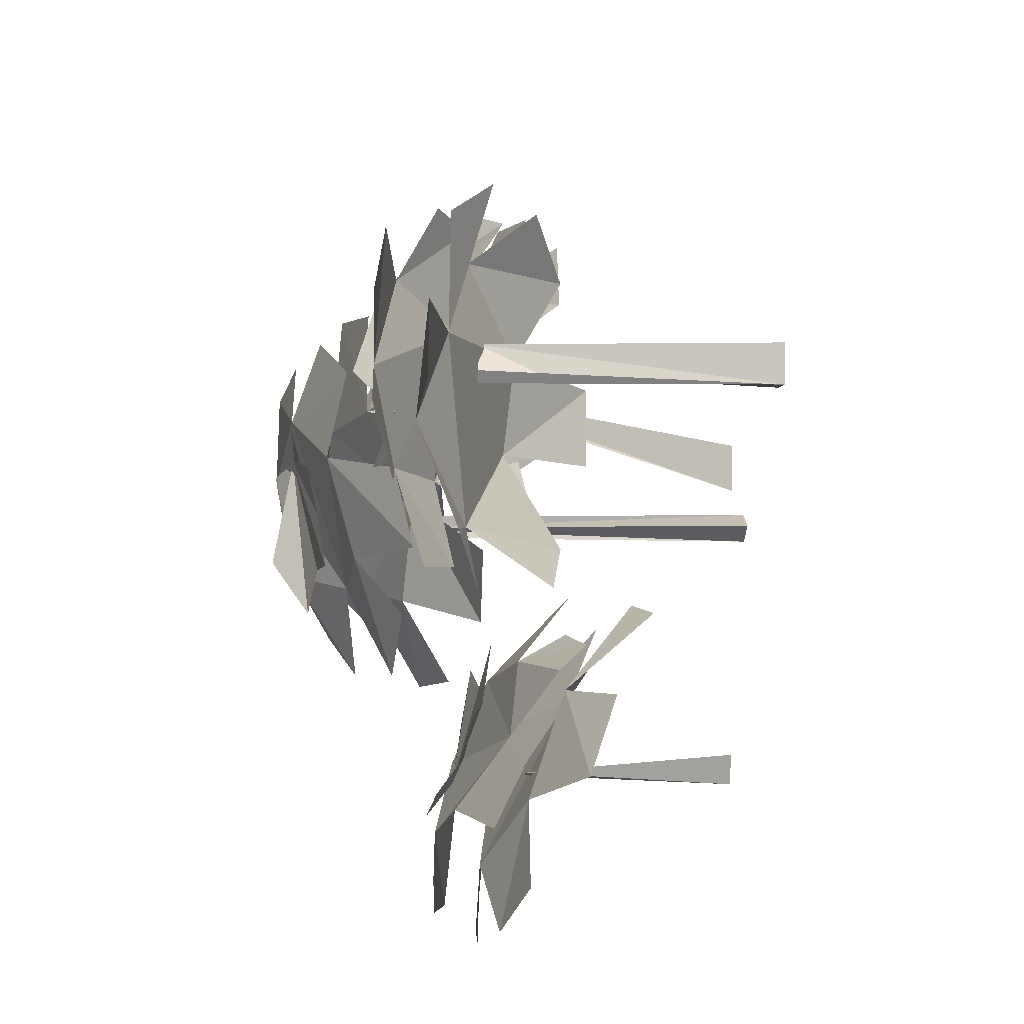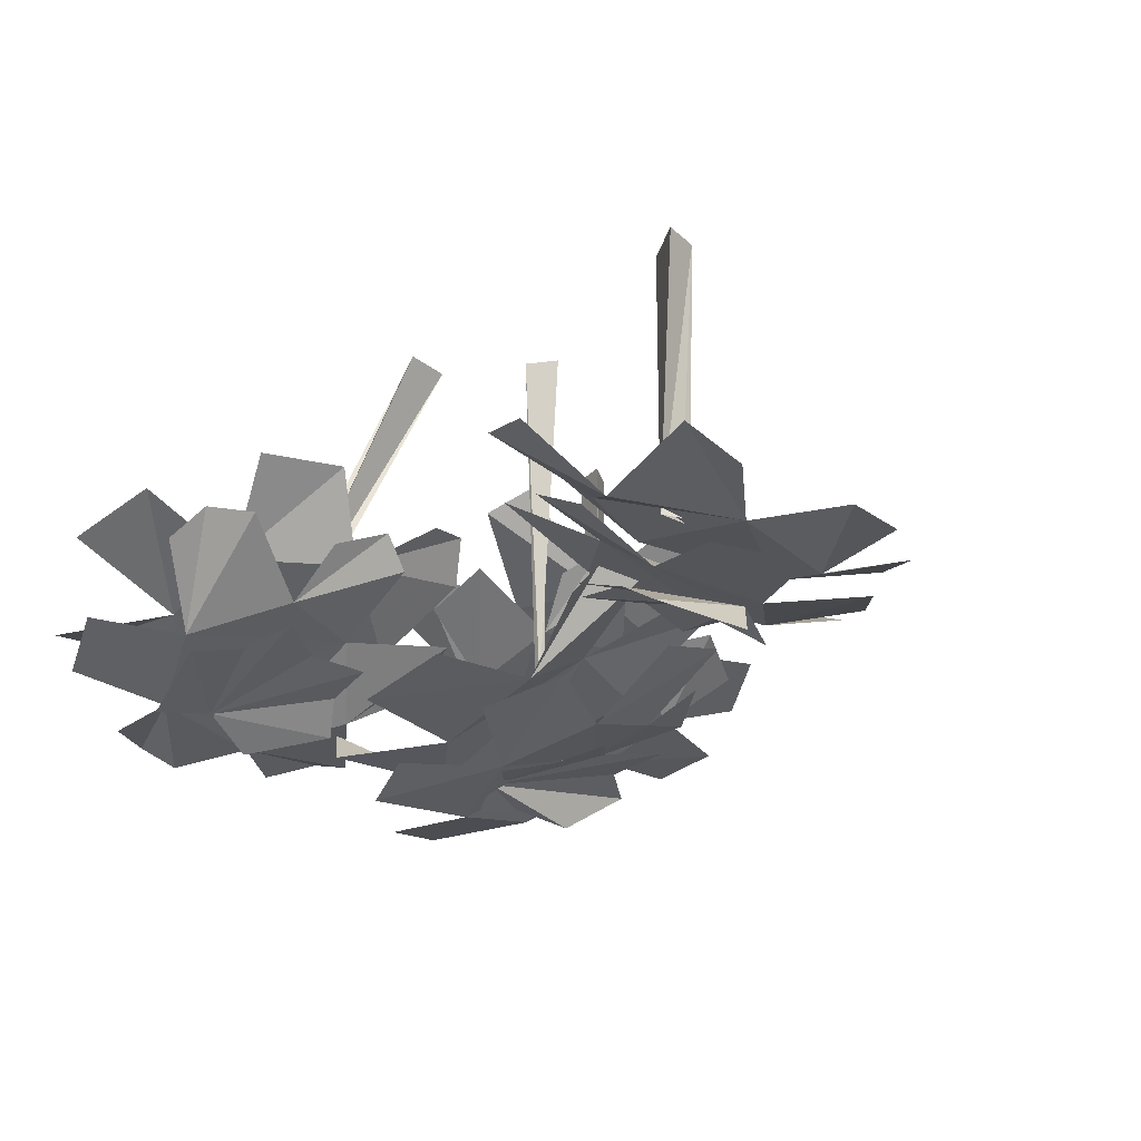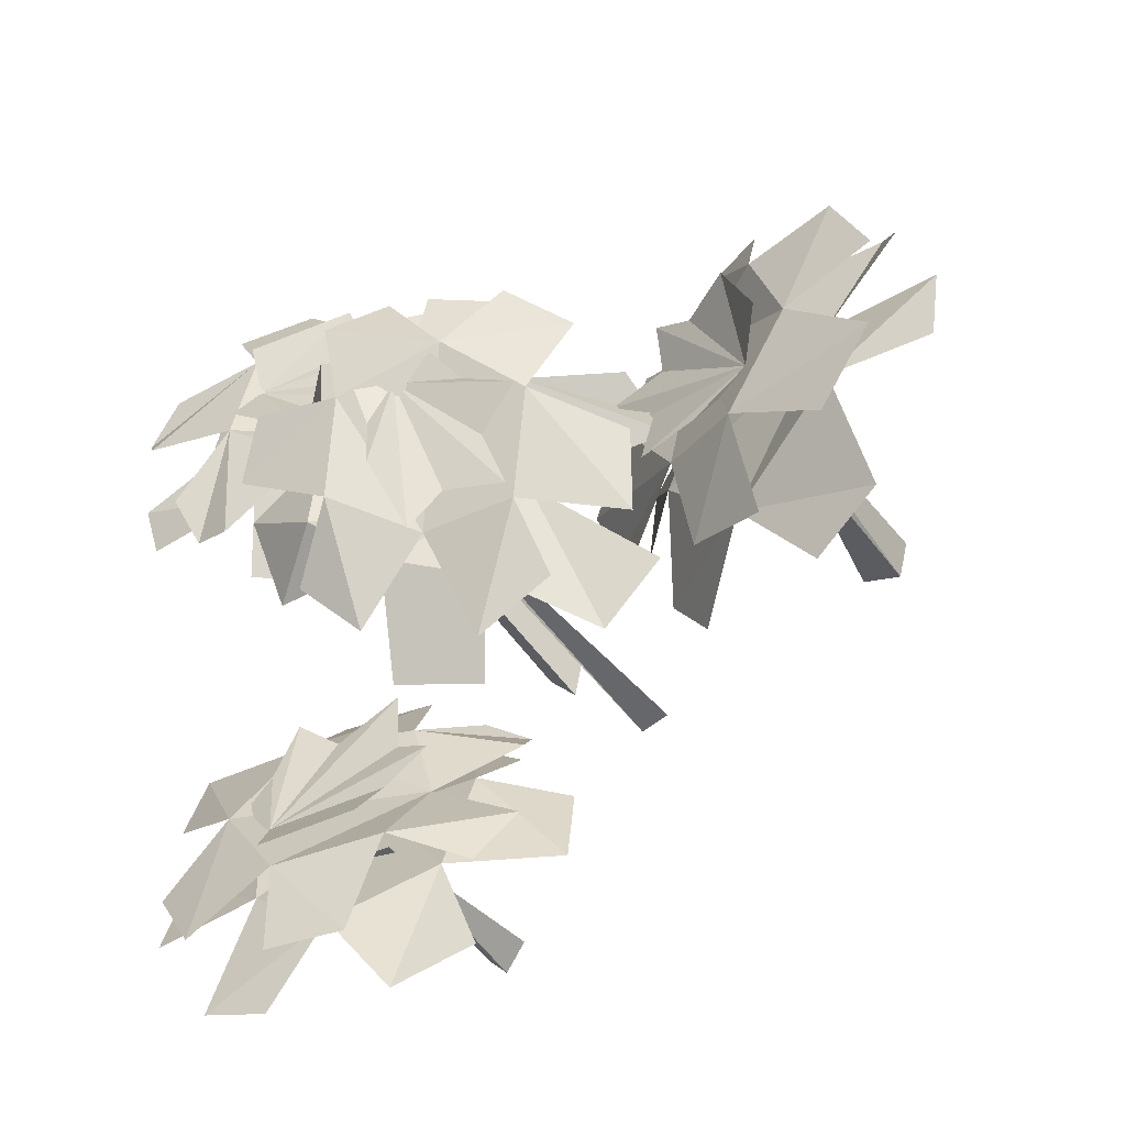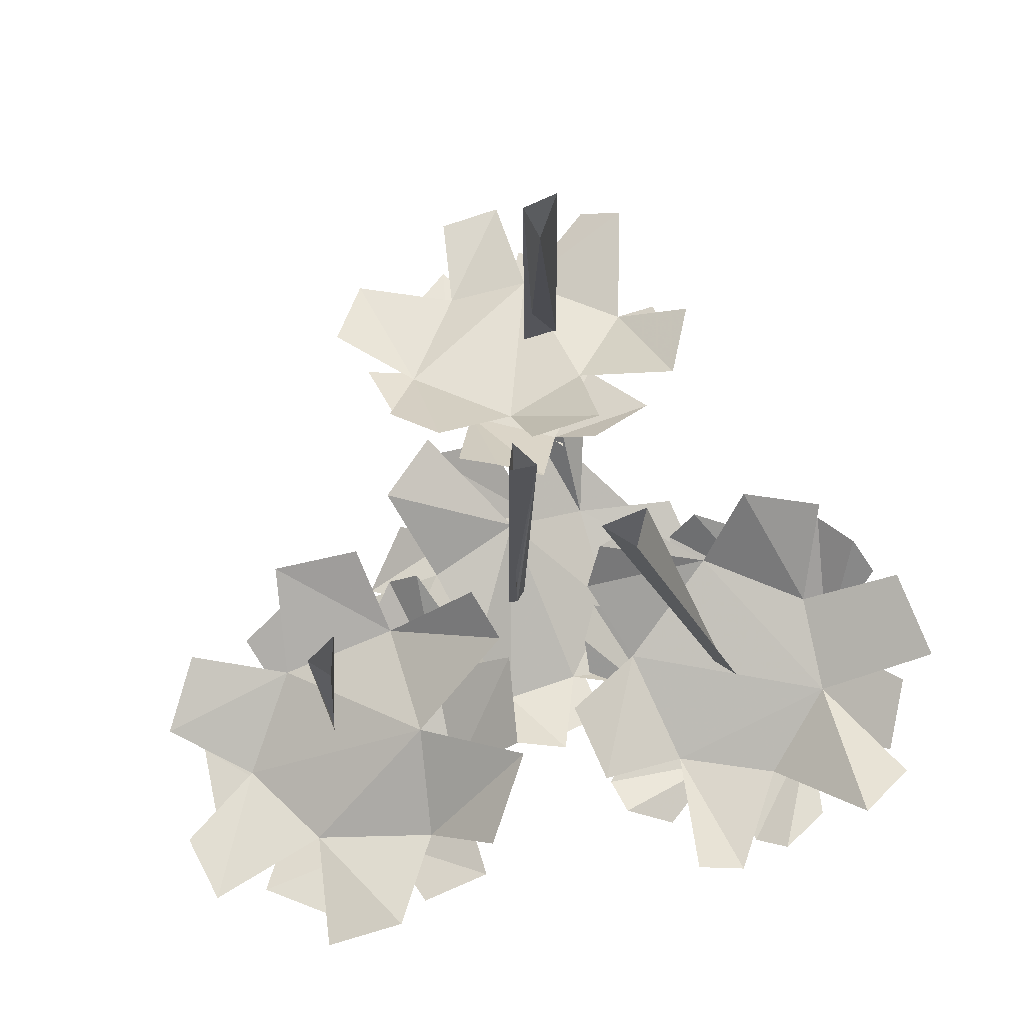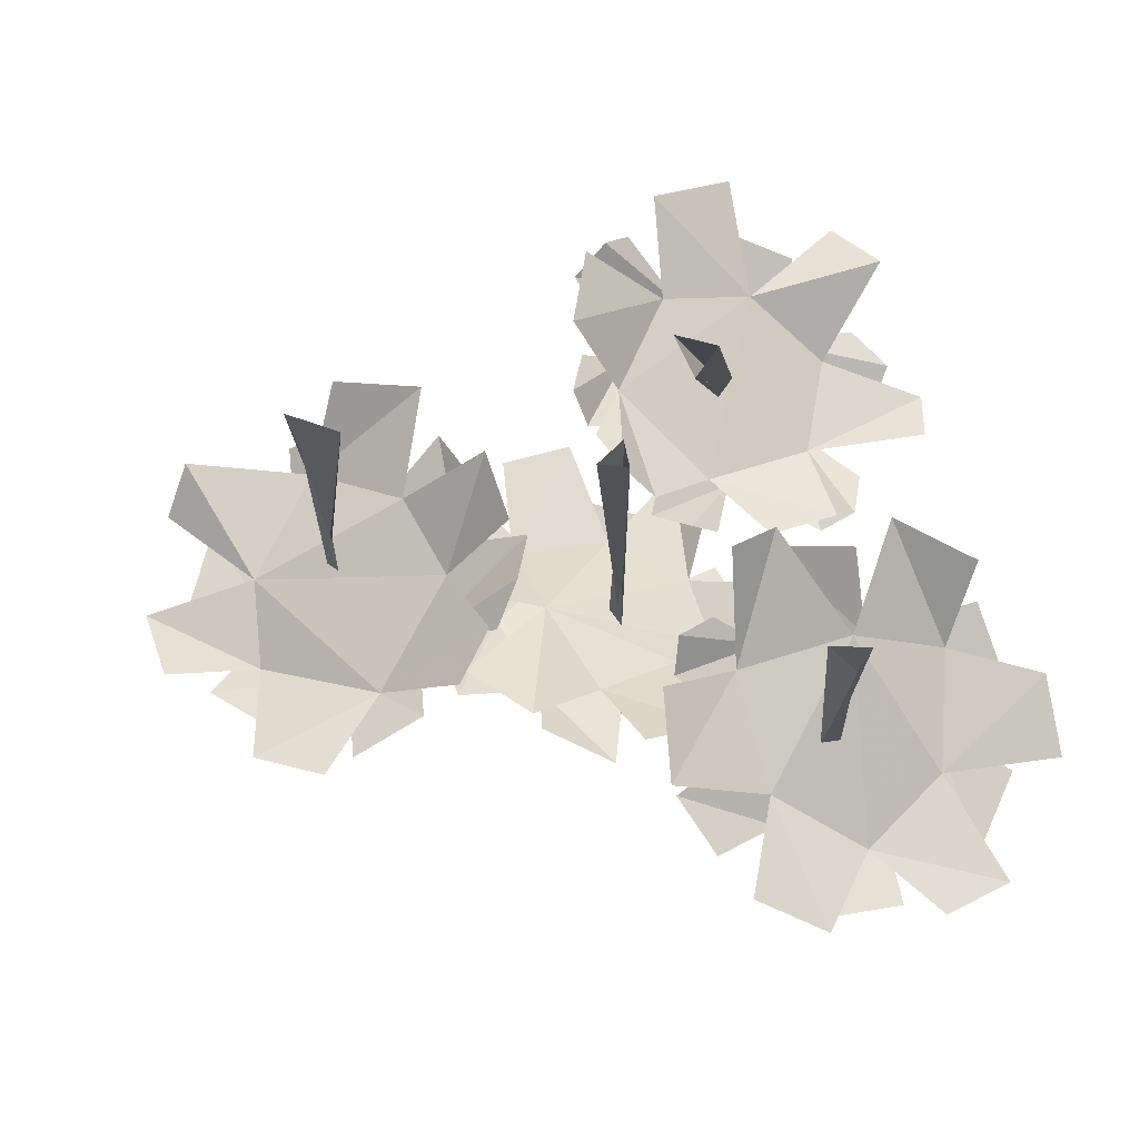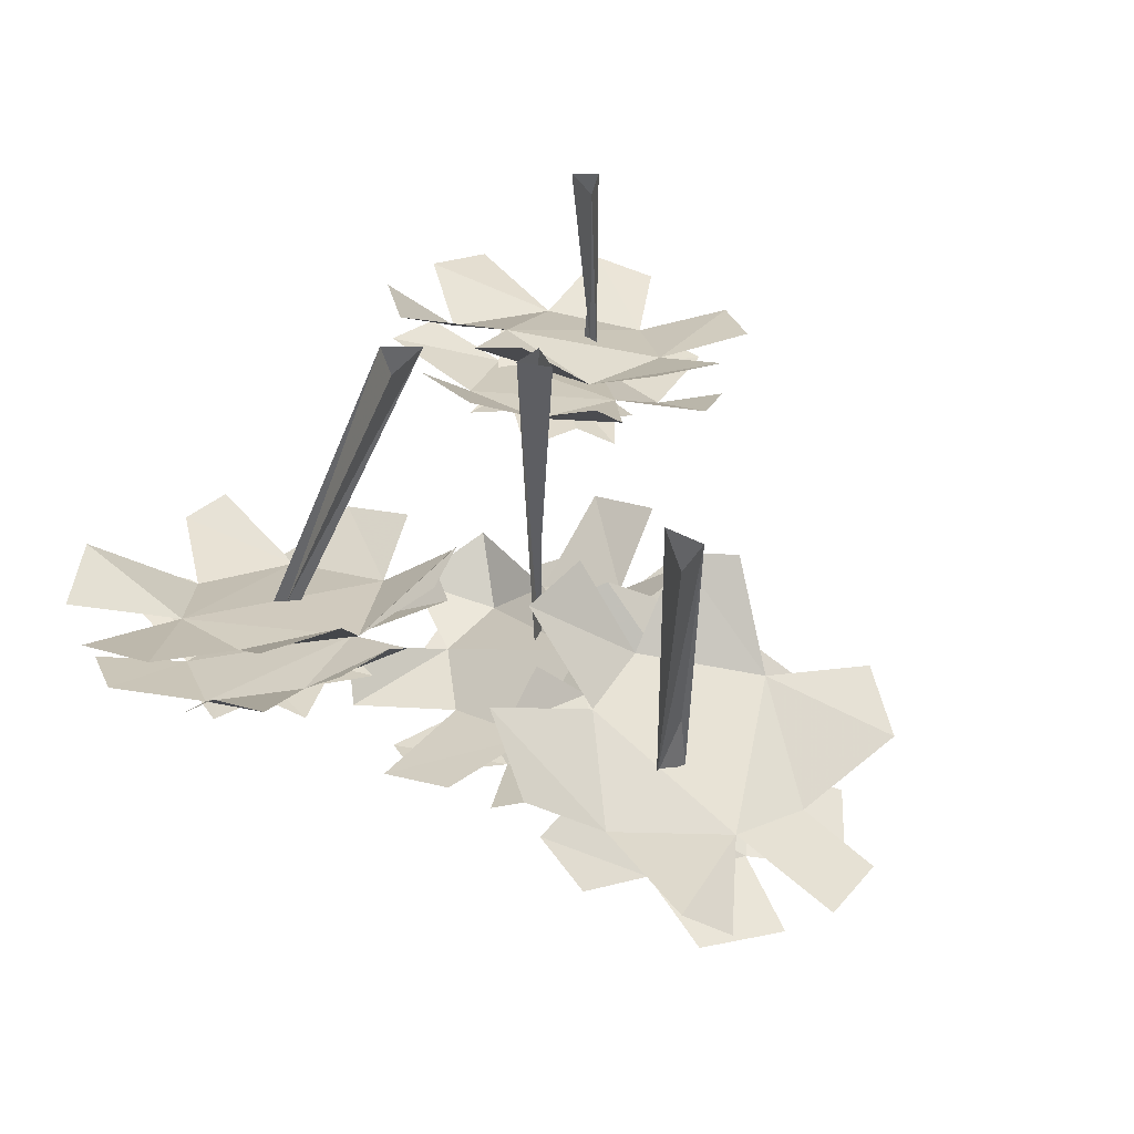
<metadata>
{"format":"obj","ext":"obj","renderer":"f3d","projection":"perspective","resolution":1024,"background":"white","views":[{"elev":-15.4,"azim":87.3,"up":"+Z"},{"elev":-22.8,"azim":46.9,"up":"+Y"},{"elev":-41.1,"azim":30.5,"up":"+Z"},{"elev":68.0,"azim":-102.1,"up":"+Y"},{"elev":67.2,"azim":168.7,"up":"+Y"},{"elev":45.6,"azim":45.9,"up":"+Y"}]}
</metadata>
<code>
v 0.2266 -0.2344 0.03906
v 0.2422 0 0.03906
v 0.2031 0 0.01562
v 0.2344 -0.2344 0.01562
v 0.2344 0 0.007812
v 0.2266 -0.2344 0.007812
v -0.125 -0.1797 -0.2344
v -0.125 0 -0.2422
v -0.1328 -0.1797 -0.2344
v -0.1172 -0.1797 -0.2344
v -0.1094 0 -0.2188
v -0.1406 0 -0.2266
v -0.0625 0 0.007812
v -0.125 -0.25 0.1172
v -0.1172 -0.25 0.1094
v -0.08594 0 0.03125
v -0.1328 -0.25 0.125
v -0.05469 0 0.04688
v 0.02344 0 -0.04688
v 0 0 -0.03125
v 0 -0.3203 -0.04688
v 0 0 -0.05469
v 0 -0.3203 -0.05469
v 0.007812 -0.3203 -0.03906
v 0.007812 -0.3438 0.1328
v 0.07812 -0.3203 0.03125
v 0.07031 -0.3203 0.1172
v -0.007812 -0.3516 0.03906
v 0.0625 -0.2812 -0.03906
v 0.1641 -0.25 -0.007812
v 0.1484 -0.2422 0.02344
v 0.1406 -0.2734 0.04688
v 0.1406 -0.2266 -0.1016
v 0.09375 -0.2266 -0.1484
v 0.03125 -0.2891 -0.1172
v -0.03906 -0.3203 -0.09375
v -0.05469 -0.2734 -0.1719
v 0.007812 -0.25 -0.1797
v -0.1406 -0.3438 -0.03125
v -0.125 -0.3203 -0.1016
v -0.07812 -0.3594 -0.07031
v -0.07031 -0.3594 -0.007812
v -0.07812 -0.3594 0.09375
v -0.1094 -0.3281 0.07031
v 0.3906 -0.2734 0.01562
v 0.3047 -0.2812 -0.04688
v 0.3828 -0.2734 -0.03906
v 0.2969 -0.2578 0.02344
v 0.2109 -0.2422 -0.1016
v 0.3203 -0.25 -0.1328
v 0.2656 -0.2344 -0.1641
v 0.3594 -0.2578 0.09375
v 0.3359 -0.2266 0.125
v 0.2344 -0.2422 0.1016
v 0.1641 -0.2031 0.04688
v 0.1406 -0.2109 -0.02344
v 0.1172 -0.1641 -0.09375
v 0.1484 -0.1719 -0.1328
v 0.1328 -0.1641 0.125
v 0.2031 -0.1875 0.1562
v 0.08594 -0.1406 -0.01562
v 0.09375 -0.1406 0.04688
v -0.2422 -0.2188 -0.3594
v -0.1875 -0.2188 -0.375
v -0.1406 -0.2188 -0.3125
v -0.2109 -0.2109 -0.2656
v -0.1562 -0.1406 -0.1641
v -0.2344 -0.1875 -0.1719
v -0.3047 -0.1797 -0.2109
v -0.3047 -0.2031 -0.2734
v -0.09375 -0.2031 -0.375
v -0.03906 -0.1797 -0.3438
v -0.07031 -0.1797 -0.2656
v -0.0625 -0.1484 -0.1719
v -0.1094 -0.08594 -0.08594
v -0.07031 -0.07031 -0.1016
v 0 -0.1094 -0.1875
v 0.007812 -0.1328 -0.2578
v -0.2031 -0.1094 -0.08594
v -0.2656 -0.1328 -0.125
v -0.25 -0.25 0.25
v -0.2812 -0.2344 0.2031
v -0.1641 -0.2422 0.1953
v -0.2188 -0.2812 0.1406
v -0.1875 -0.2891 0.0625
v -0.09375 -0.2578 0.03906
v -0.03125 -0.2188 0.1172
v -0.08594 -0.2188 0.1953
v -0.09375 -0.1797 0.2734
v -0.1641 -0.2031 0.2891
v 0 -0.1562 0.1562
v -0.02344 -0.1562 0.2188
v 0 -0.1797 0.0625
v -0.01562 -0.1719 0.02344
v -0.03906 -0.2031 0.007812
v -0.1328 -0.25 -0.02344
v -0.1953 -0.2734 -0.007812
v -0.2969 -0.2891 0.09375
v -0.2891 -0.2812 0.05469
v -0.03125 -0.3984 0
v -0.04688 -0.3828 -0.07812
v 0.007812 -0.3359 -0.1016
v 0.04688 -0.3828 0.03125
v -0.04688 -0.3984 0.07812
v 0 -0.3828 0.09375
v 0.1016 -0.3516 -0.01562
v 0.07812 -0.3281 -0.09375
v 0.1484 -0.2812 -0.1016
v 0.1562 -0.2969 -0.03906
v 0.125 -0.2422 0.01562
v 0.1719 -0.2656 -0.05469
v 0.1875 -0.25 0.0625
v 0.125 -0.2109 0.1016
v 0.1016 -0.2031 0.04688
v 0.2344 -0.2969 -0.0625
v 0.2891 -0.3125 0
v 0.2578 -0.2969 0.07812
v 0.2031 -0.2422 0.1406
v 0.25 -0.2656 0.1406
v -0.09375 -0.1875 -0.1406
v -0.1797 -0.2109 -0.1406
v -0.07031 -0.1953 -0.2109
v -0.01562 -0.1562 -0.1641
v -0.02344 -0.1328 -0.1406
v -0.05469 -0.1484 -0.125
v -0.2188 -0.2422 -0.2109
v -0.1641 -0.2578 -0.2812
v -0.07812 -0.2422 -0.2734
v 0 -0.1875 -0.25
v -0.02344 -0.2109 -0.2969
v -0.1875 -0.3281 0.1016
v -0.1172 -0.3125 0.05469
v -0.07031 -0.2656 0.09375
v -0.1797 -0.3125 0.1875
v -0.2656 -0.3281 0.1172
v -0.2812 -0.3125 0.1406
v -0.2578 -0.3125 0.1797
v -0.1094 -0.2812 0.2188
v -0.04688 -0.2578 0.1641
v -0.01562 -0.2109 0.2266
v -0.04688 -0.2031 0.25
v -0.07031 -0.2266 0.2656
v -0.1875 -0.3203 0
v -0.2188 -0.3125 0.007812
v -0.2344 -0.3281 0.04688
v -0.007812 -0.2188 0.1562
v 0.007812 -0.2031 0.1172
v 0 -0.2266 0.09375
v -0.03906 -0.2578 0.01562
v -0.07031 -0.2578 0
v -0.09375 -0.2812 0
v -0.1641 -0.2656 0.2734
v -0.2188 -0.2891 0.25
v -0.1016 -0.25 -0.3516
v -0.1641 -0.2578 -0.3516
v -0.2344 -0.2578 -0.3203
v -0.2734 -0.2422 -0.2656
v -0.2812 -0.2188 -0.1875
v -0.2734 -0.2031 -0.1328
v -0.1094 -0.1406 -0.07812
v -0.1797 -0.1562 -0.08594
v 0.1094 -0.2109 -0.07812
v 0.08594 -0.1875 -0.04688
v 0.07031 -0.1953 -0.007812
v 0.3281 -0.3047 0.09375
v 0.3594 -0.3125 0.03125
v 0.3516 -0.3125 -0.04688
v 0.3047 -0.2969 -0.09375
v 0.2422 -0.2734 -0.1406
v 0.1797 -0.25 -0.125
v 0.03125 -0.2969 -0.1797
v 0.08594 -0.2891 -0.1406
v -0.08594 -0.3516 -0.125
v -0.04688 -0.3281 -0.1641
v 0.1328 -0.3359 0.04688
v 0.08594 -0.3594 0.08594
v -0.1016 -0.3984 0.01562
v -0.1172 -0.3906 -0.03906
v 0.25 -0.2969 -0.02344
v 0.125 -0.2656 0.02344
v 0.1641 -0.2734 -0.007812
v 0.1562 -0.2812 -0.05469
v 0.2031 -0.2891 -0.04688
v 0.2344 -0.3125 -0.0625
v -0.007812 -0.3906 -0.03125
v 0 -0.3984 -0.07812
v 0.007812 -0.3828 0.007812
v -0.01562 -0.3984 0
v 0.01562 -0.3672 -0.125
v 0.03906 -0.3594 -0.09375
v 0.08594 -0.3516 -0.1016
v 0.07031 -0.3594 -0.05469
v 0.1016 -0.3672 -0.02344
v 0.0625 -0.375 -0.007812
v 0.03906 -0.3828 0.02344
v 0.1719 -0.2734 0.03125
v 0.1719 -0.2812 0.07031
v 0.2031 -0.2891 0.05469
v 0.2422 -0.3125 0.0625
v 0.2734 -0.3281 0
v -0.1875 -0.2344 -0.1797
v -0.2188 -0.2344 -0.2109
v -0.1797 -0.2422 -0.2344
v -0.1719 -0.2266 -0.1328
v -0.1406 -0.2188 -0.1562
v -0.09375 -0.2109 -0.125
v -0.08594 -0.2188 -0.1797
v -0.05469 -0.2266 -0.1953
v -0.08594 -0.2344 -0.2266
v -0.09375 -0.2578 -0.2578
v -0.1719 -0.2656 -0.2656
v -0.1719 -0.3125 0.1484
v -0.1016 -0.2969 0.2188
v -0.1797 -0.3203 0.1953
v -0.08594 -0.2891 0.1797
v -0.03906 -0.2812 0.1719
v -0.0625 -0.2891 0.1328
v -0.04688 -0.2969 0.09375
v -0.09375 -0.3047 0.08594
v -0.1172 -0.3281 0.07031
v -0.1797 -0.3359 0.1094
f 1 2 3
f 1 3 4
f 4 3 5
f 4 5 6
f 6 5 1
f 1 5 2
f 7 8 9
f 9 8 10
f 10 8 11
f 10 11 7
f 7 11 12
f 7 12 8
f 13 14 15
f 13 15 16
f 16 15 17
f 16 17 14
f 16 14 18
f 18 14 13
f 19 20 21
f 19 21 22
f 22 21 23
f 22 23 20
f 20 23 24
f 20 24 21
f 25 26 27
f 26 25 28
f 26 28 29
f 26 29 30
f 26 30 31
f 26 31 32
f 33 29 34
f 34 29 35
f 35 29 36
f 35 36 37
f 35 37 38
f 39 40 41
f 39 41 42
f 42 41 29
f 42 29 28
f 42 28 43
f 42 43 44
f 45 46 47
f 46 45 48
f 46 48 49
f 46 49 50
f 50 49 51
f 52 53 48
f 48 53 54
f 48 54 55
f 48 55 56
f 48 56 49
f 49 56 57
f 49 57 58
f 59 54 60
f 54 59 55
f 61 56 62
f 62 56 55
f 63 64 65
f 63 65 66
f 66 65 67
f 66 67 68
f 66 68 69
f 66 69 70
f 71 72 73
f 71 73 65
f 65 73 67
f 67 73 74
f 67 74 75
f 75 74 76
f 77 74 78
f 78 74 73
f 79 80 68
f 79 68 67
f 81 82 83
f 83 82 84
f 83 84 85
f 83 85 86
f 83 86 87
f 83 87 88
f 83 88 89
f 83 89 90
f 91 92 88
f 91 88 87
f 93 87 94
f 94 87 95
f 95 87 86
f 96 86 97
f 97 86 85
f 98 99 85
f 98 85 84
f 41 36 29
f 36 41 40
f 100 101 102
f 100 102 103
f 100 103 104
f 104 103 105
f 106 103 102
f 106 102 107
f 106 107 108
f 106 108 109
f 110 111 112
f 110 112 113
f 110 113 114
f 111 115 112
f 112 115 116
f 112 116 117
f 112 117 118
f 118 117 119
f 120 121 122
f 120 122 123
f 120 123 124
f 120 124 125
f 121 126 122
f 122 126 127
f 122 127 128
f 122 128 129
f 129 128 130
f 131 132 133
f 131 133 134
f 131 134 135
f 135 134 136
f 136 134 137
f 138 134 133
f 138 133 139
f 138 139 140
f 138 140 141
f 138 141 142
f 143 131 144
f 144 131 145
f 146 139 147
f 147 139 148
f 148 139 133
f 149 132 150
f 150 132 151
f 152 134 138
f 134 152 153
f 132 149 133
f 131 143 132
f 127 154 128
f 154 127 155
f 126 156 127
f 156 126 157
f 158 126 159
f 159 126 121
f 120 160 121
f 121 160 161
f 162 111 163
f 163 111 164
f 164 111 110
f 116 165 117
f 165 116 166
f 115 167 116
f 167 115 168
f 169 115 170
f 170 115 111
f 171 172 107
f 171 107 102
f 173 174 101
f 101 174 102
f 175 103 106
f 103 175 176
f 177 178 100
f 100 178 101
f 179 180 181
f 179 181 182
f 179 182 183
f 179 183 184
f 185 186 187
f 185 187 188
f 186 189 187
f 187 189 190
f 187 190 191
f 187 191 192
f 187 192 193
f 187 193 194
f 187 194 195
f 196 180 179
f 196 179 197
f 197 179 198
f 198 179 199
f 199 179 200
f 201 202 203
f 201 203 204
f 204 203 205
f 205 203 206
f 206 203 207
f 207 203 208
f 208 203 209
f 209 203 210
f 210 203 211
f 212 213 214
f 213 212 215
f 215 212 216
f 216 212 217
f 217 212 218
f 218 212 219
f 219 212 220
f 220 212 221

</code>
